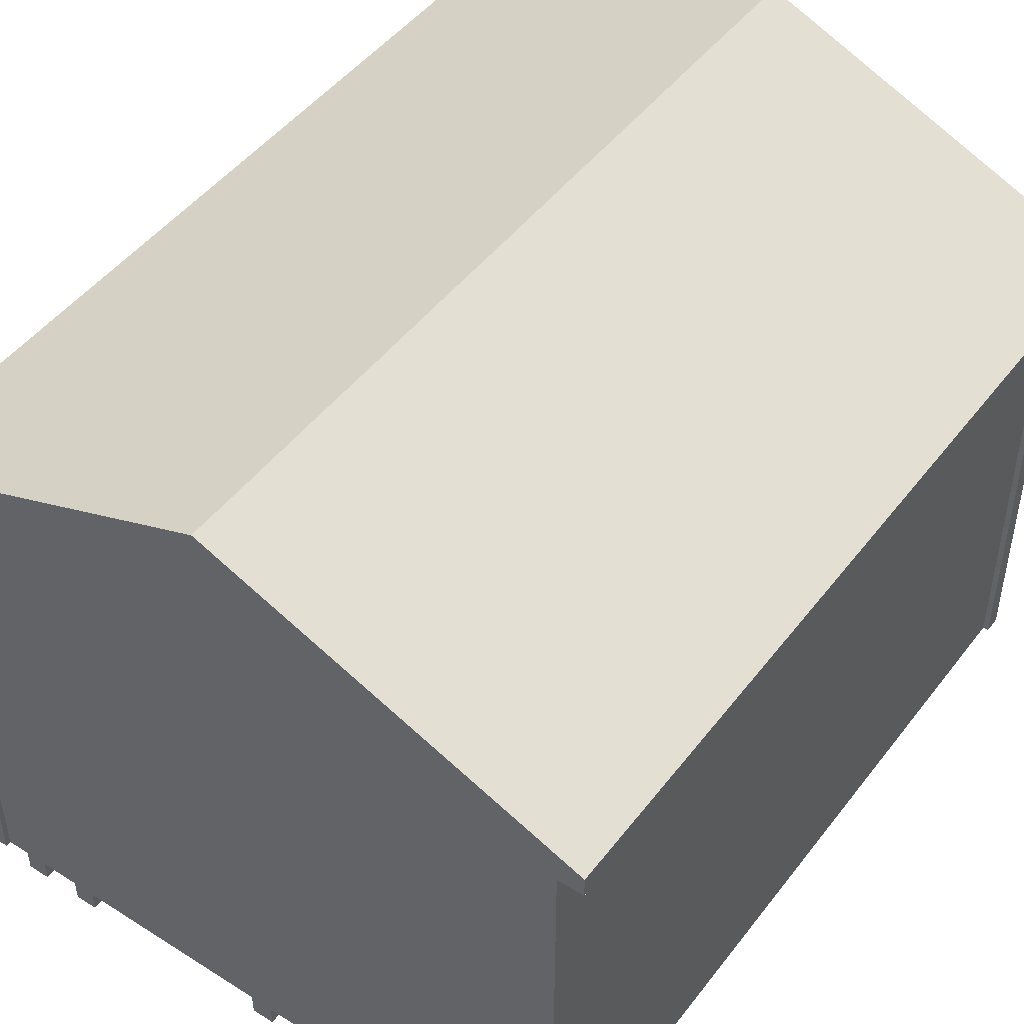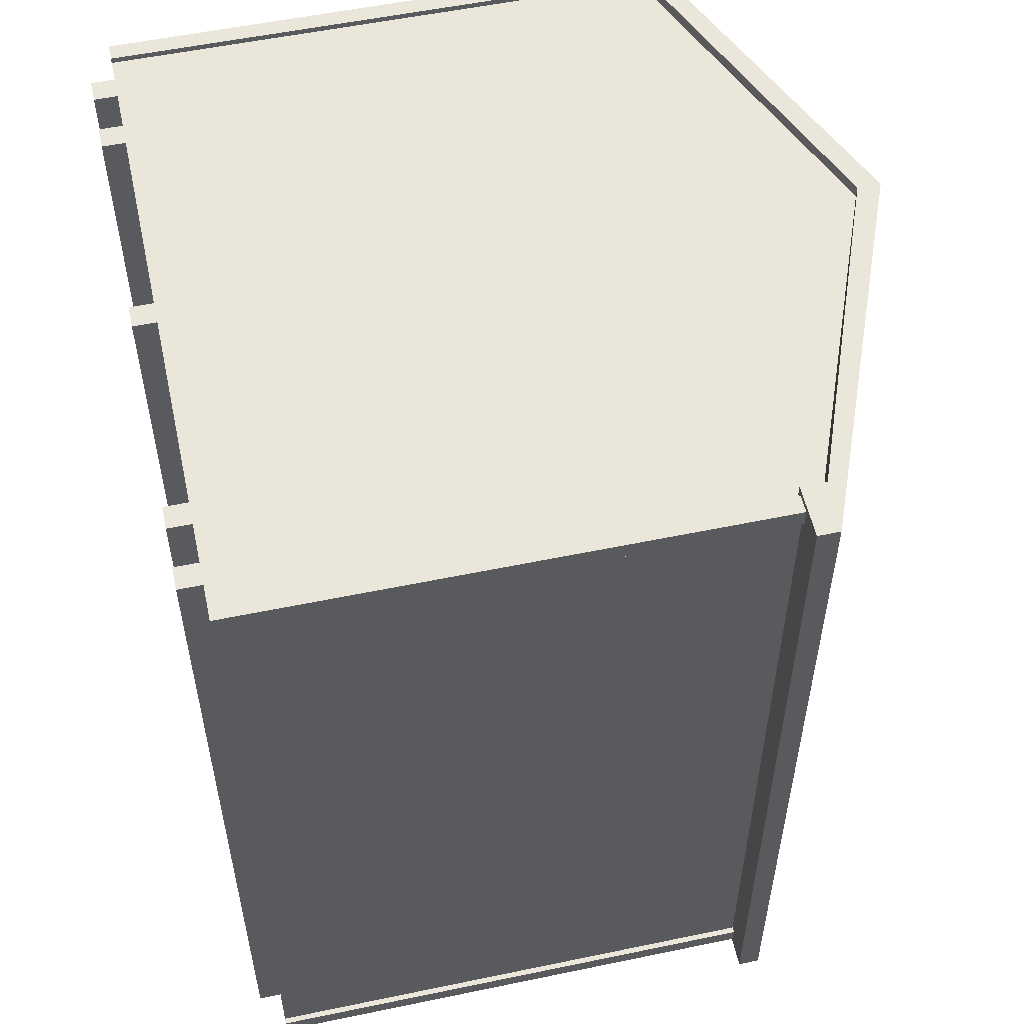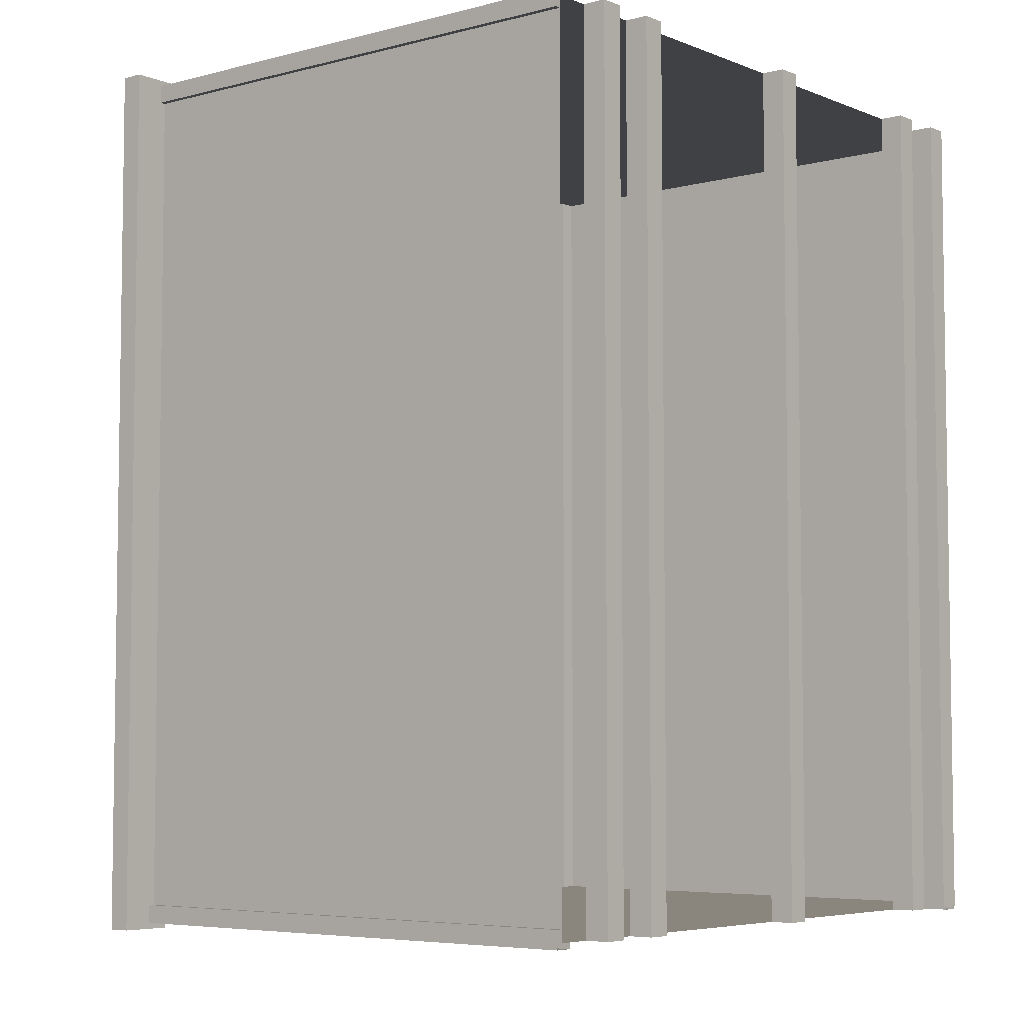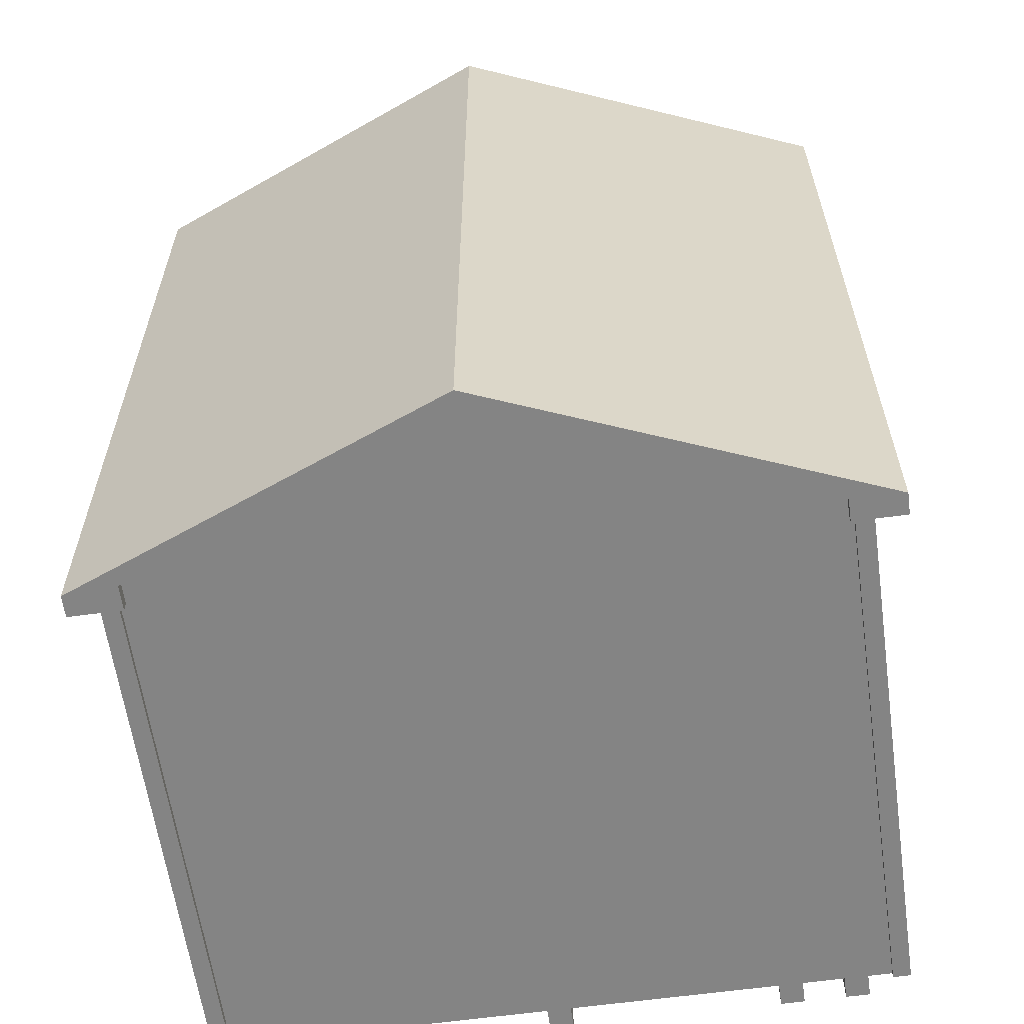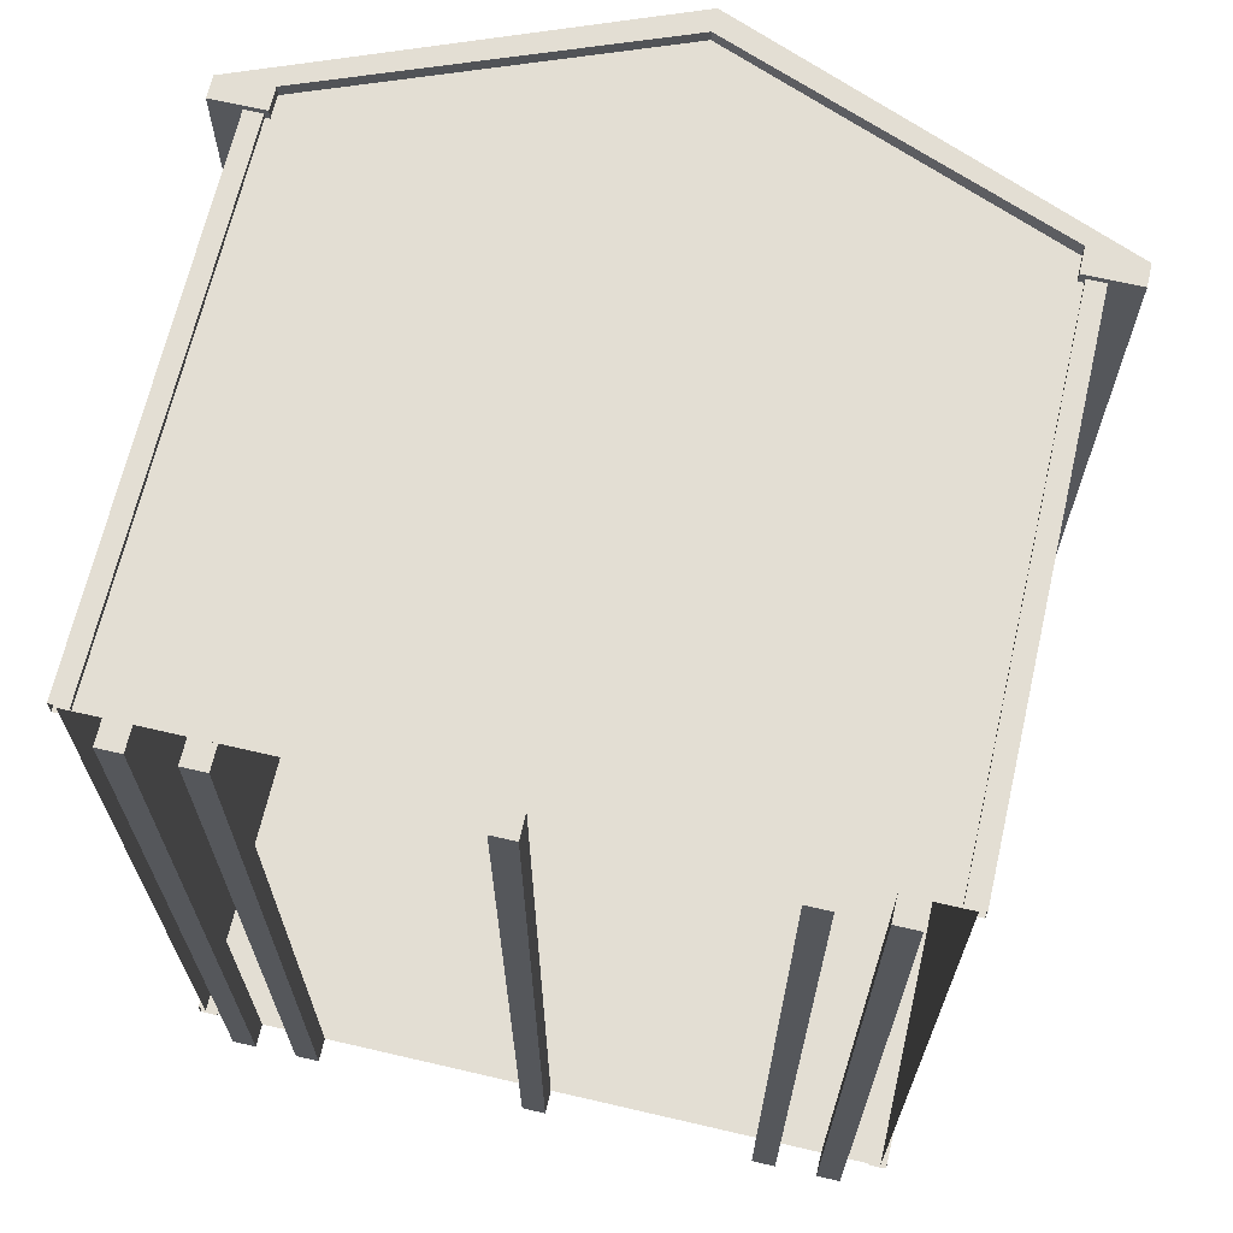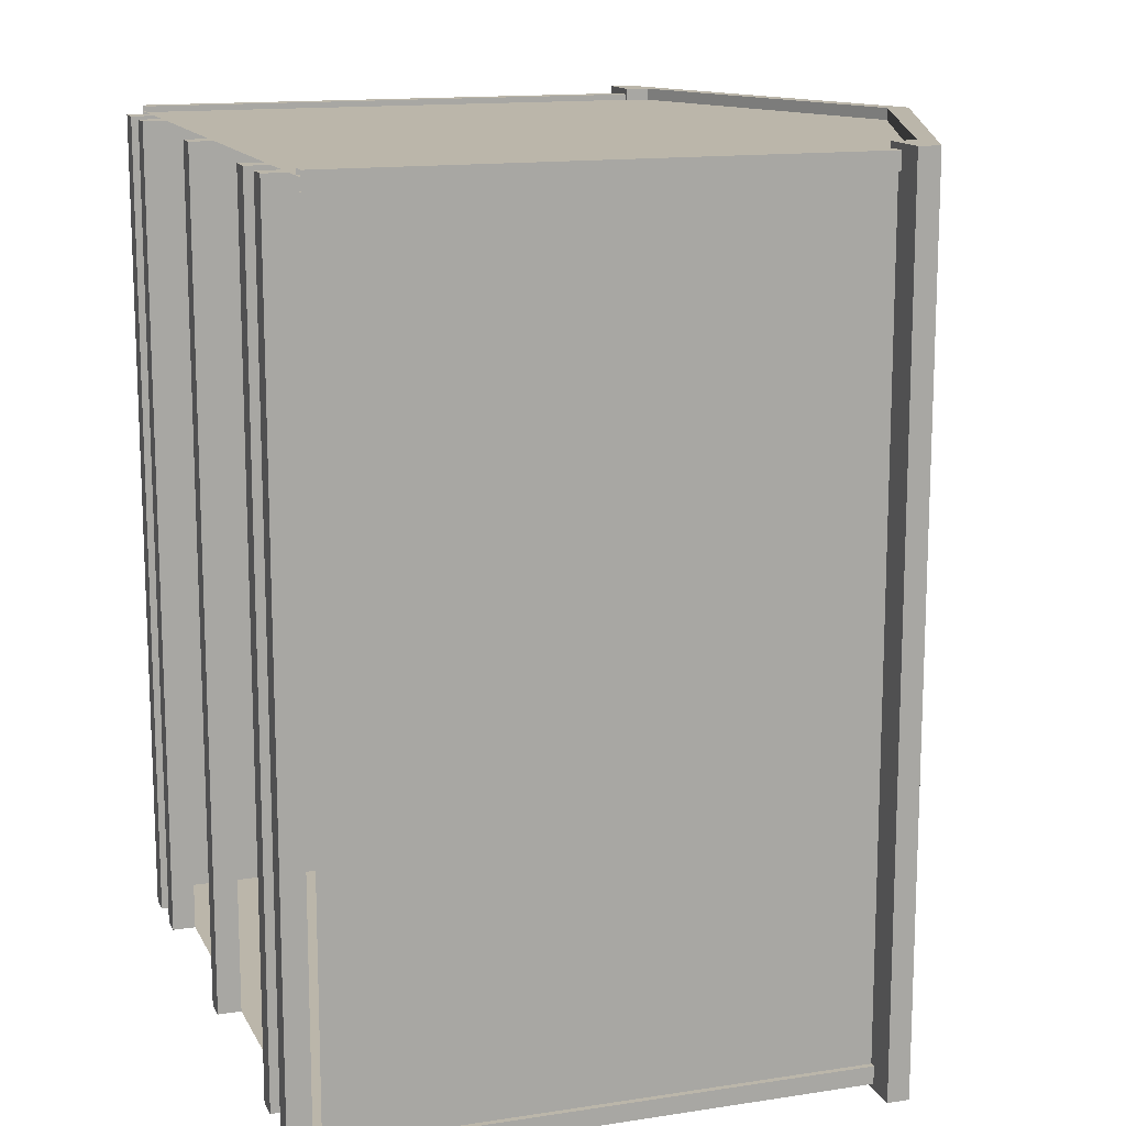
<metadata>
{"format":"obj","ext":"obj","renderer":"f3d","projection":"perspective","resolution":1024,"background":"white","views":[{"elev":47.6,"azim":-144.5,"up":"+Y"},{"elev":54.9,"azim":77.6,"up":"+Z"},{"elev":-5.5,"azim":-50.7,"up":"+Z"},{"elev":-61.3,"azim":-172.0,"up":"+Z"},{"elev":67.2,"azim":13.1,"up":"+Z"},{"elev":14.1,"azim":71.2,"up":"+Z"}]}
</metadata>
<code>
o 8 wide A-frame_7ft10x12.obj
g default
v -1.485 0.1016 -1.829
v 1.485 0.1016 -1.829
v 1.485 2.426 -1.829
v -1.485 2.426 -1.829
v -1.485 0.1016 1.829
v -1.485 2.426 1.829
v 1.485 2.426 1.829
v 1.485 0.1016 1.829
v 1.64 2.356 -1.88
v 1.64 2.451 -1.88
v -1.548e-08 3.116 -1.88
v -1.64 2.451 -1.88
v -1.64 2.356 -1.88
v -1.415 2.356 -1.88
v -1.415 2.456 -1.88
v -1.548e-08 3.016 -1.88
v 1.41 2.466 -1.88
v 1.41 2.356 -1.88
v 1.64 2.356 1.88
v 1.41 2.356 1.88
v 1.41 2.466 1.88
v -1.548e-08 3.016 1.88
v -1.415 2.456 1.88
v -1.415 2.356 1.88
v -1.64 2.356 1.88
v -1.64 2.451 1.88
v -1.548e-08 3.116 1.88
v 1.64 2.451 1.88
v -1.51 0.1016 -1.778
v -1.434 0.1016 -1.854
v -1.51 0.1016 -1.854
v -1.51 2.426 -1.778
v -1.51 2.426 -1.854
v -1.434 2.426 -1.854
v 1.51 0.1016 -1.778
v 1.434 0.1016 -1.854
v 1.51 0.1016 -1.854
v 1.51 2.426 -1.778
v 1.51 2.426 -1.854
v 1.434 2.426 -1.854
v -1.51 0.1016 1.778
v -1.434 0.1016 1.854
v -1.51 0.1016 1.854
v -1.51 2.426 1.778
v -1.51 2.426 1.854
v -1.434 2.426 1.854
v 1.51 0.1016 1.778
v 1.434 0.1016 1.854
v 1.51 0.1016 1.854
v 1.51 2.426 1.778
v 1.51 2.426 1.854
v 1.434 2.426 1.854
v -1.485 0.1016 -1.778
v -1.485 2.426 -1.778
v -1.485 2.426 1.778
v -1.485 0.1016 1.778
v -1.434 2.426 -1.829
v -1.434 0.1016 -1.829
v 1.434 0.1016 -1.829
v 1.434 2.426 -1.829
v 1.485 2.426 -1.778
v 1.485 0.1016 -1.778
v 1.485 0.1016 1.778
v 1.485 2.426 1.778
v -1.434 2.426 1.829
v -1.434 0.1016 1.829
v 1.434 0.1016 1.829
v 1.434 2.426 1.829
v -1.332 0.1016 1.829
v -1.332 0.1016 -1.829
v -1.23 0.1016 -1.829
v -1.23 0.1016 1.829
v -1.332 0 1.829
v -1.23 0 1.829
v -1.23 0 -1.829
v -1.332 0 -1.829
v -1.052 0.1016 1.829
v -1.052 0.1016 -1.829
v -0.9502 0.1016 -1.829
v -0.9502 0.1016 1.829
v -1.052 0 1.829
v -0.9502 0 1.829
v -0.9502 0 -1.829
v -1.052 0 -1.829
v 1.332 0.1016 1.829
v 1.332 0.1016 -1.829
v 1.23 0.1016 -1.829
v 1.23 0.1016 1.829
v 1.332 0 1.829
v 1.23 0 1.829
v 1.23 0 -1.829
v 1.332 0 -1.829
v 1.052 0.1016 1.829
v 1.052 0.1016 -1.829
v 0.9502 0.1016 -1.829
v 0.9502 0.1016 1.829
v 1.052 0 1.829
v 0.9502 0 1.829
v 0.9502 0 -1.829
v 1.052 0 -1.829
v -0.0508 0.1016 1.829
v -0.0508 0.1016 -1.829
v 0.0508 0.1016 -1.829
v 0.0508 0.1016 1.829
v -0.0508 0 1.829
v 0.0508 0 1.829
v 0.0508 0 -1.829
v -0.0508 0 -1.829
v -1.332 0.1016 -1.829
v -1.23 0.1016 -1.829
v -1.23 0 -1.829
v -1.332 0 -1.829
v -1.052 0.1016 -1.829
v -0.9502 0.1016 -1.829
v -0.9502 0 -1.829
v -1.052 0 -1.829
v 1.332 0.1016 -1.829
v 1.23 0.1016 -1.829
v 1.23 0 -1.829
v 1.332 0 -1.829
v 1.052 0.1016 -1.829
v 0.9502 0.1016 -1.829
v 0.9502 0 -1.829
v 1.052 0 -1.829
v -0.0508 0.1016 -1.829
v 0.0508 0.1016 -1.829
v 0.0508 0 -1.829
v -0.0508 0 -1.829
v -1.332 0.1016 1.829
v -1.23 0.1016 1.829
v -1.332 0 1.829
v -1.23 0 1.829
v -1.052 0.1016 1.829
v -0.9502 0.1016 1.829
v -1.052 0 1.829
v -0.9502 0 1.829
v 1.332 0.1016 1.829
v 1.23 0.1016 1.829
v 1.332 0 1.829
v 1.23 0 1.829
v 1.052 0.1016 1.829
v 0.9502 0.1016 1.829
v 1.052 0 1.829
v 0.9502 0 1.829
v -0.0508 0.1016 1.829
v 0.0508 0.1016 1.829
v -0.0508 0 1.829
v 0.0508 0 1.829
v -1.485 0.1016 1.829
v -1.485 2.426 1.829
v 1.485 2.426 1.829
v 1.485 0.1016 1.829
v 1.64 2.356 1.88
v 1.41 2.356 1.88
v 1.41 2.466 1.88
v -1.548e-08 3.016 1.88
v -1.415 2.456 1.88
v -1.415 2.356 1.88
v -1.64 2.356 1.88
v -1.64 2.451 1.88
v -1.548e-08 3.116 1.88
v 1.64 2.451 1.88
v -1.548e-08 3.016 1.829
v -5.801e-10 0.1016 1.829
v -1.485 0.1016 -1.829
v 1.485 0.1016 -1.829
v 1.485 2.426 -1.829
v -1.485 2.426 -1.829
v 1.64 2.356 -1.88
v 1.64 2.451 -1.88
v -1.548e-08 3.116 -1.88
v -1.64 2.451 -1.88
v -1.64 2.356 -1.88
v -1.415 2.356 -1.88
v -1.415 2.456 -1.88
v -1.548e-08 3.016 -1.88
v 1.41 2.466 -1.88
v 1.41 2.356 -1.88
v -1.548e-08 3.016 -1.829
v -5.801e-10 0.1016 -1.829
v -1.548e-08 3.116 -1.88
v -1.64 2.451 -1.88
v -1.64 2.451 1.88
v -1.548e-08 3.116 1.88
g Shed
f 6 4 5
f 4 1 5
f 2 7 8
f 3 7 2
g Floor
f 109 110 111
f 112 109 111
f 113 114 115
f 116 113 115
f 118 120 119
f 118 117 120
f 122 124 123
f 122 121 124
f 125 126 127
f 125 127 128
f 69 70 76
f 69 76 73
f 71 70 69
f 71 69 72
f 71 72 74
f 75 71 74
f 73 75 74
f 76 75 73
f 77 78 84
f 77 84 81
f 79 78 77
f 79 77 80
f 79 80 82
f 83 79 82
f 81 83 82
f 84 83 81
f 101 102 108
f 101 108 105
f 103 102 101
f 104 103 101
f 103 104 106
f 107 103 106
f 107 106 105
f 108 107 105
f 96 99 98
f 96 95 99
f 94 95 96
f 93 94 96
f 100 94 97
f 94 93 97
f 99 100 98
f 100 97 98
f 88 91 90
f 88 87 91
f 86 87 88
f 85 86 88
f 92 86 89
f 86 85 89
f 91 92 90
f 92 89 90
f 130 129 131
f 130 131 132
f 134 133 135
f 134 135 136
f 139 137 140
f 137 138 140
f 143 141 144
f 141 142 144
f 146 145 147
f 148 146 147
g Shed
f 150 149 164
f 163 150 164
f 152 151 164
f 151 163 164
g Sides
f 157 160 158
f 160 159 158
f 156 161 157
f 157 161 160
f 161 156 155
f 161 155 162
f 153 162 154
f 162 155 154
g Shed
f 179 167 180
f 167 166 180
f 168 179 180
f 165 168 180
g Sides
f 170 169 178
f 177 170 178
f 177 171 170
f 176 171 177
f 171 175 172
f 171 176 175
f 173 172 174
f 172 175 174
g Trim
f 34 57 58
f 30 34 58
f 31 34 30
f 33 34 31
f 33 31 29
f 32 33 29
f 32 29 53
f 54 32 53
f 41 44 56
f 44 55 56
f 45 41 43
f 45 44 41
f 46 43 42
f 46 45 43
f 66 65 42
f 65 46 42
f 52 68 67
f 52 67 48
f 49 52 48
f 51 52 49
f 47 51 49
f 50 51 47
f 50 47 63
f 64 50 63
f 35 38 62
f 38 61 62
f 37 39 35
f 39 38 35
f 40 37 36
f 40 39 37
f 60 36 59
f 60 40 36
g Roof
f 181 182 183
f 184 181 183
g Sides
f 12 13 25
f 26 12 25
f 13 14 24
f 25 13 24
f 15 23 14
f 14 23 24
g Shed
f 16 22 15
f 15 22 23
f 16 17 21
f 22 16 21
g Sides
f 17 18 20
f 21 17 20
f 18 9 19
f 18 19 20
f 10 28 9
f 9 28 19
g Roof
f 11 27 10
f 10 27 28

</code>
